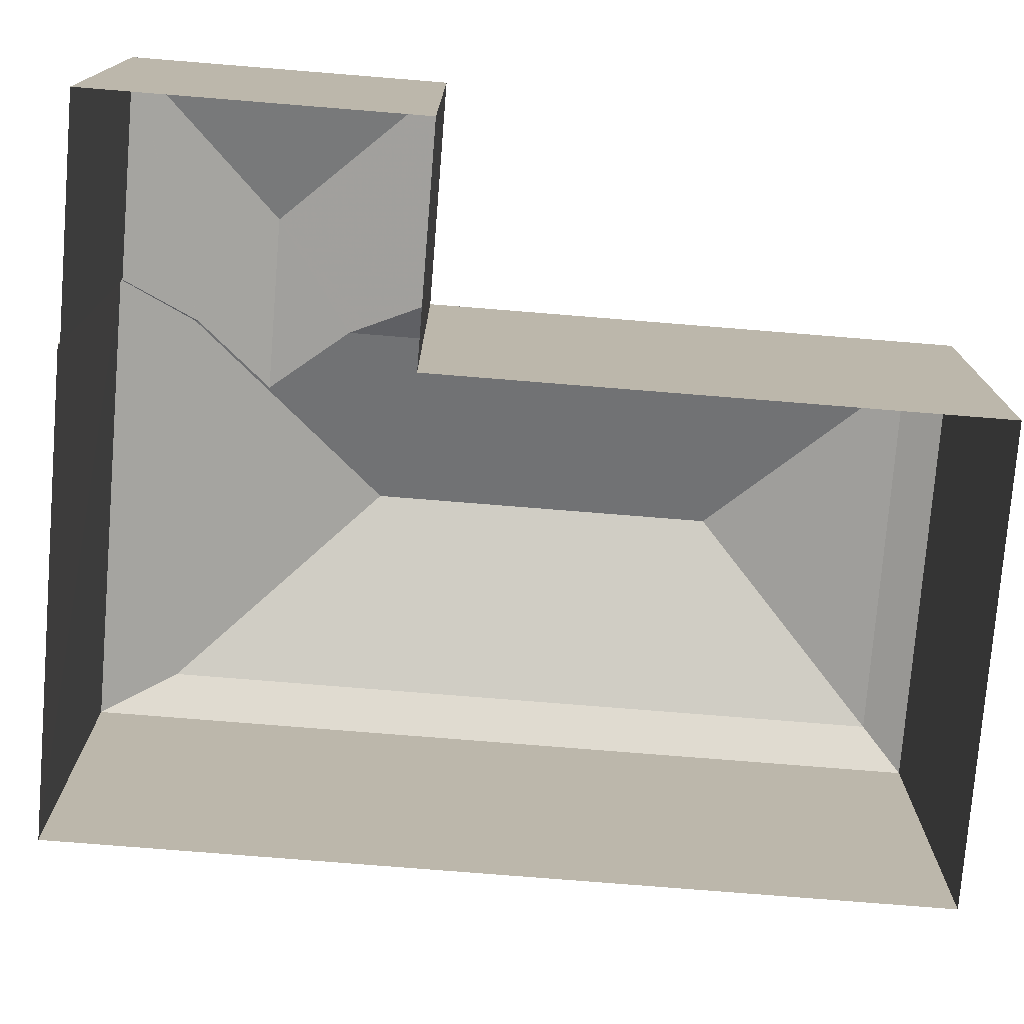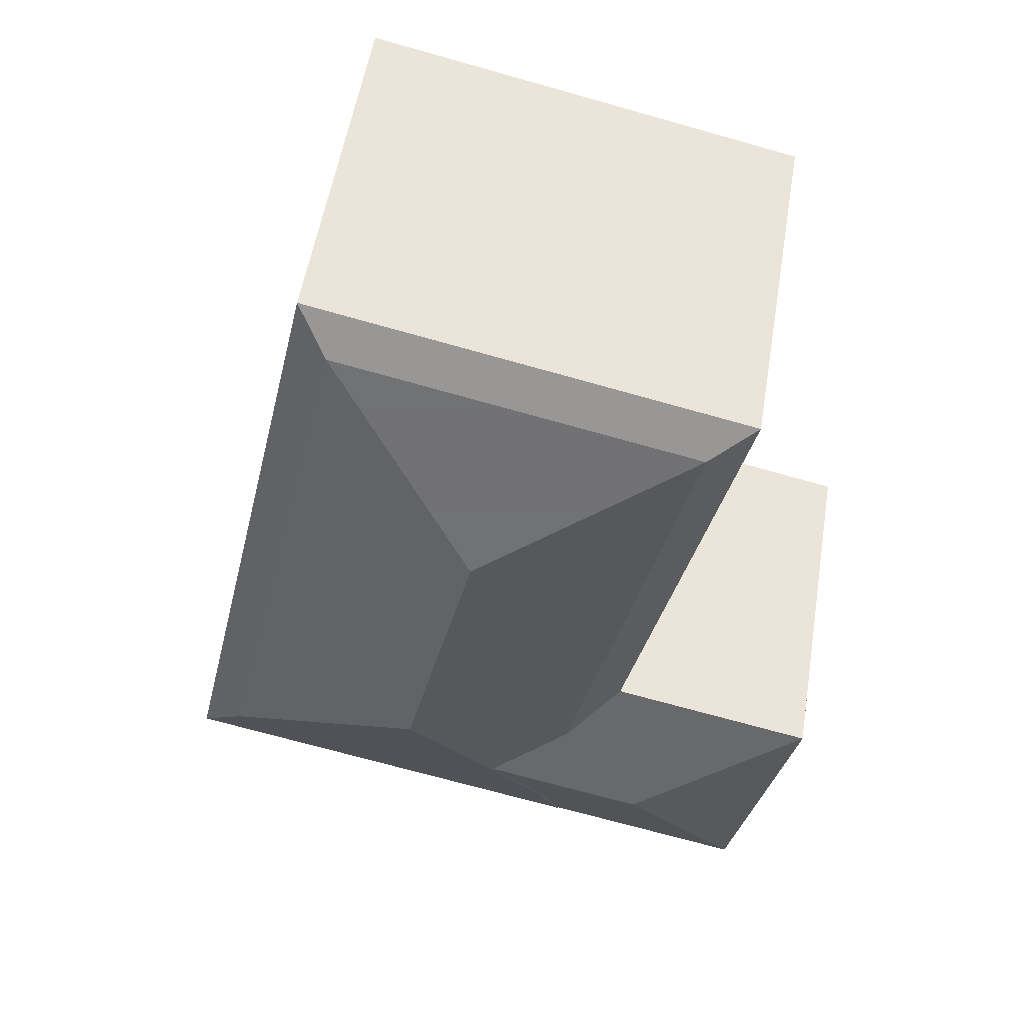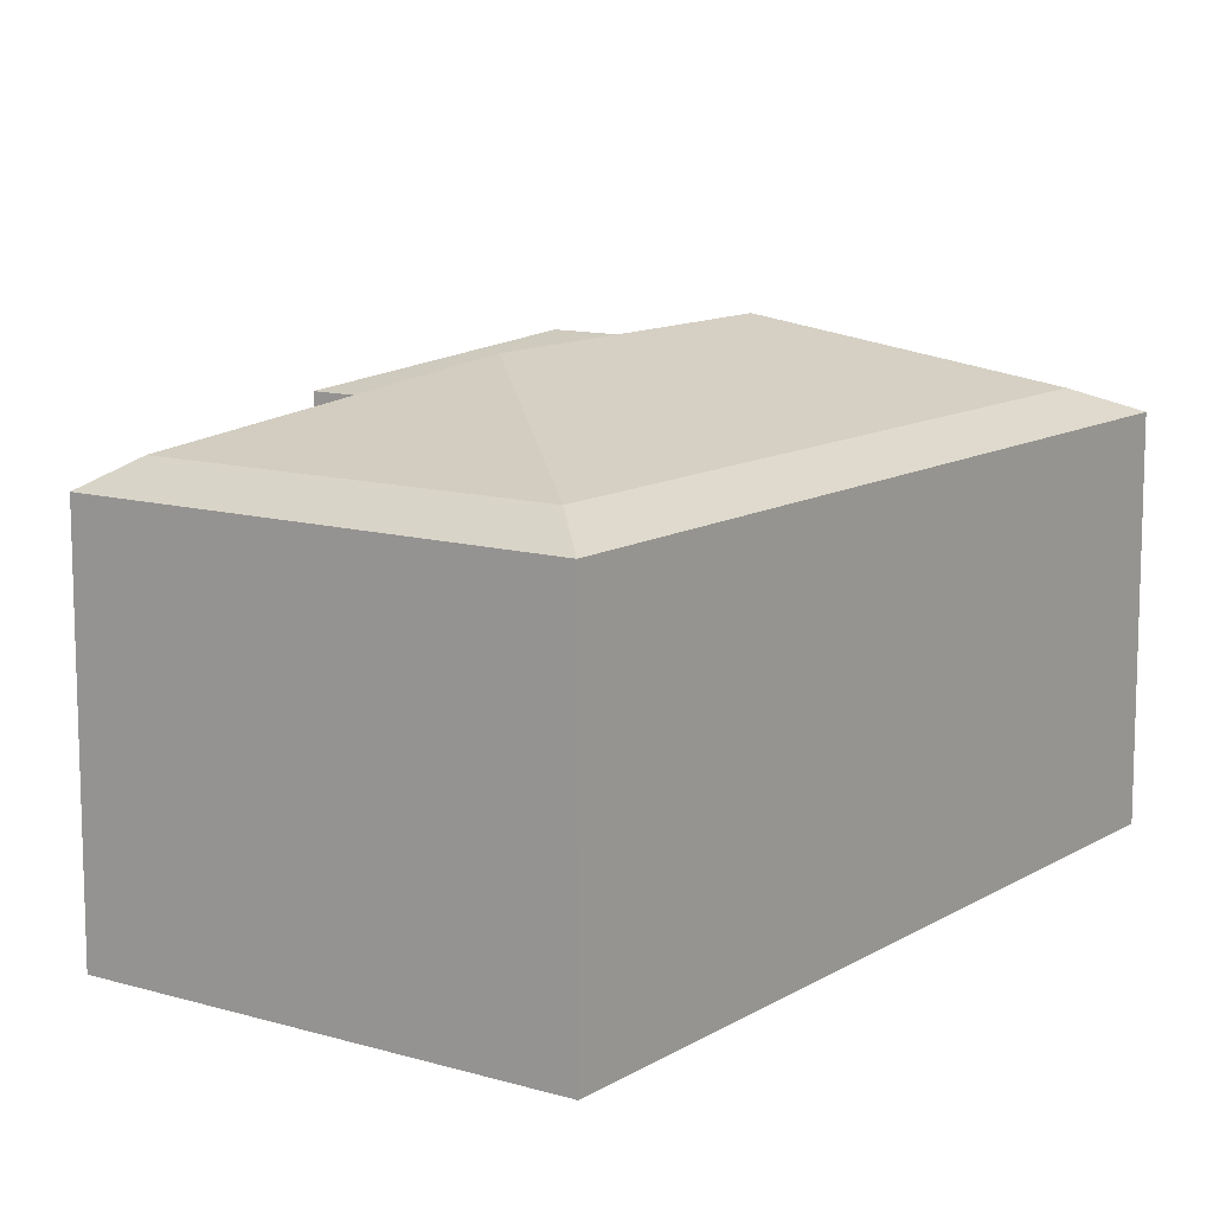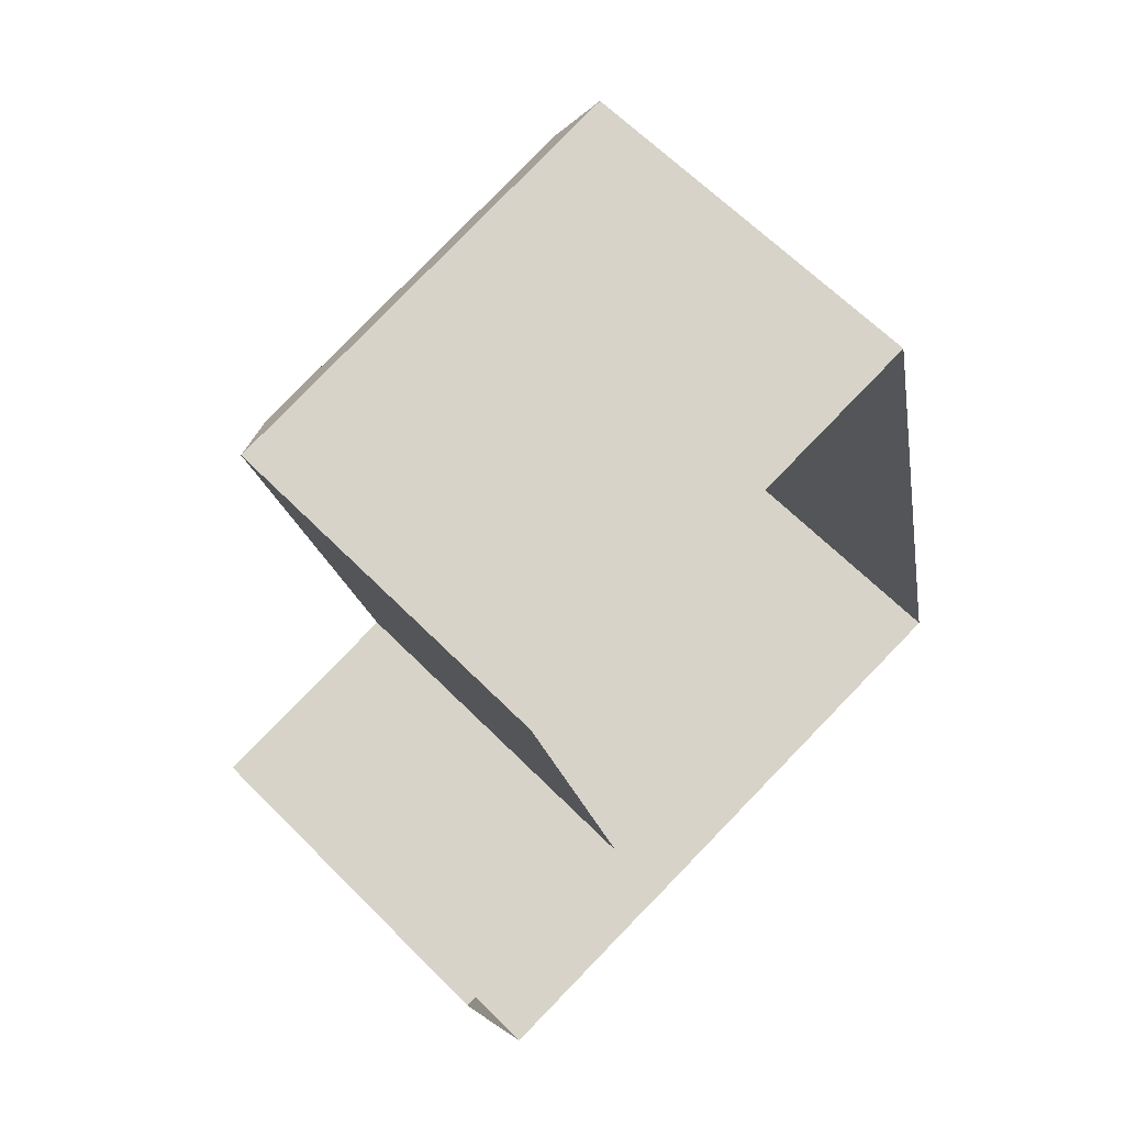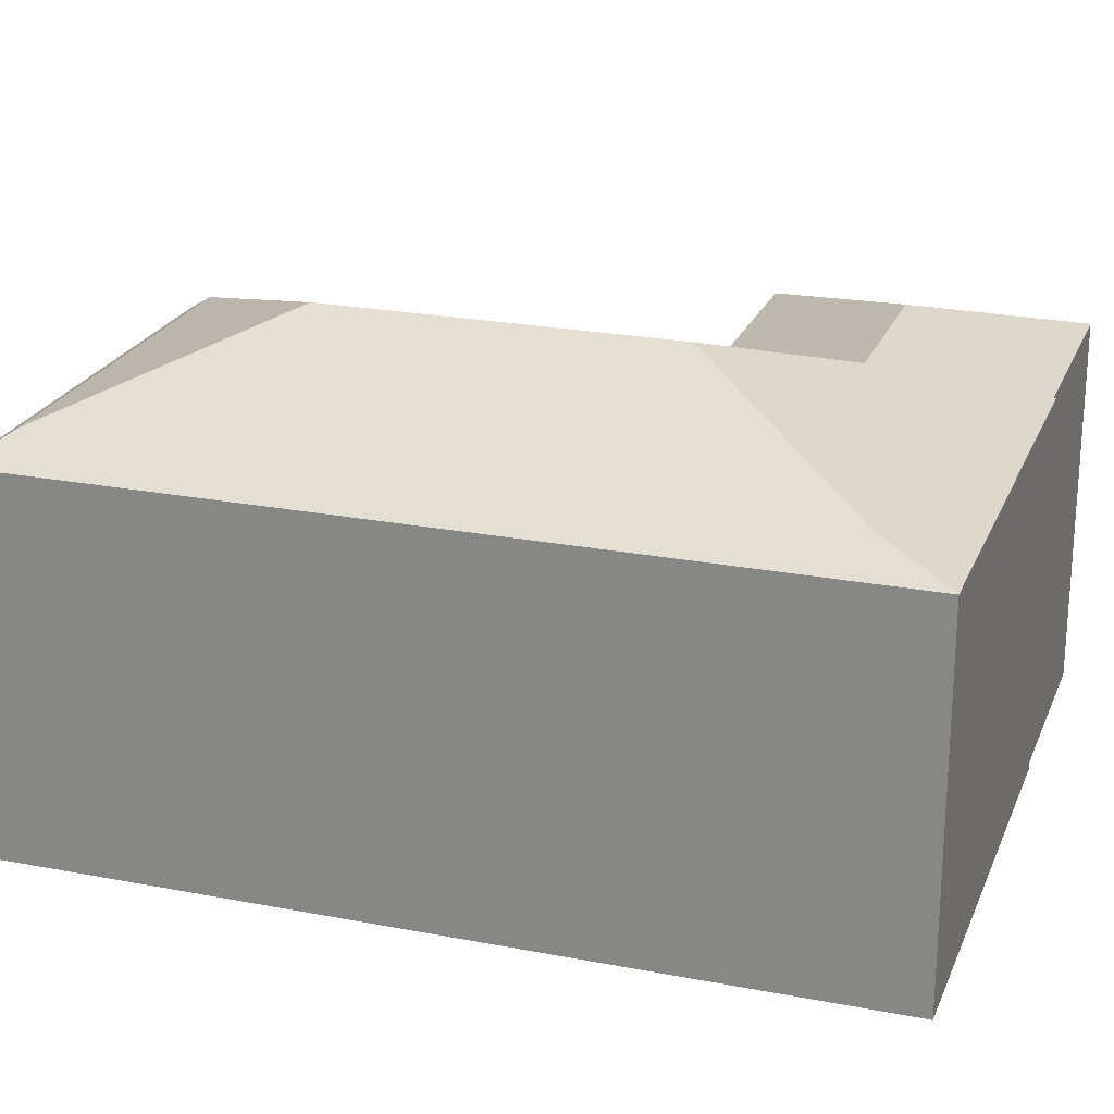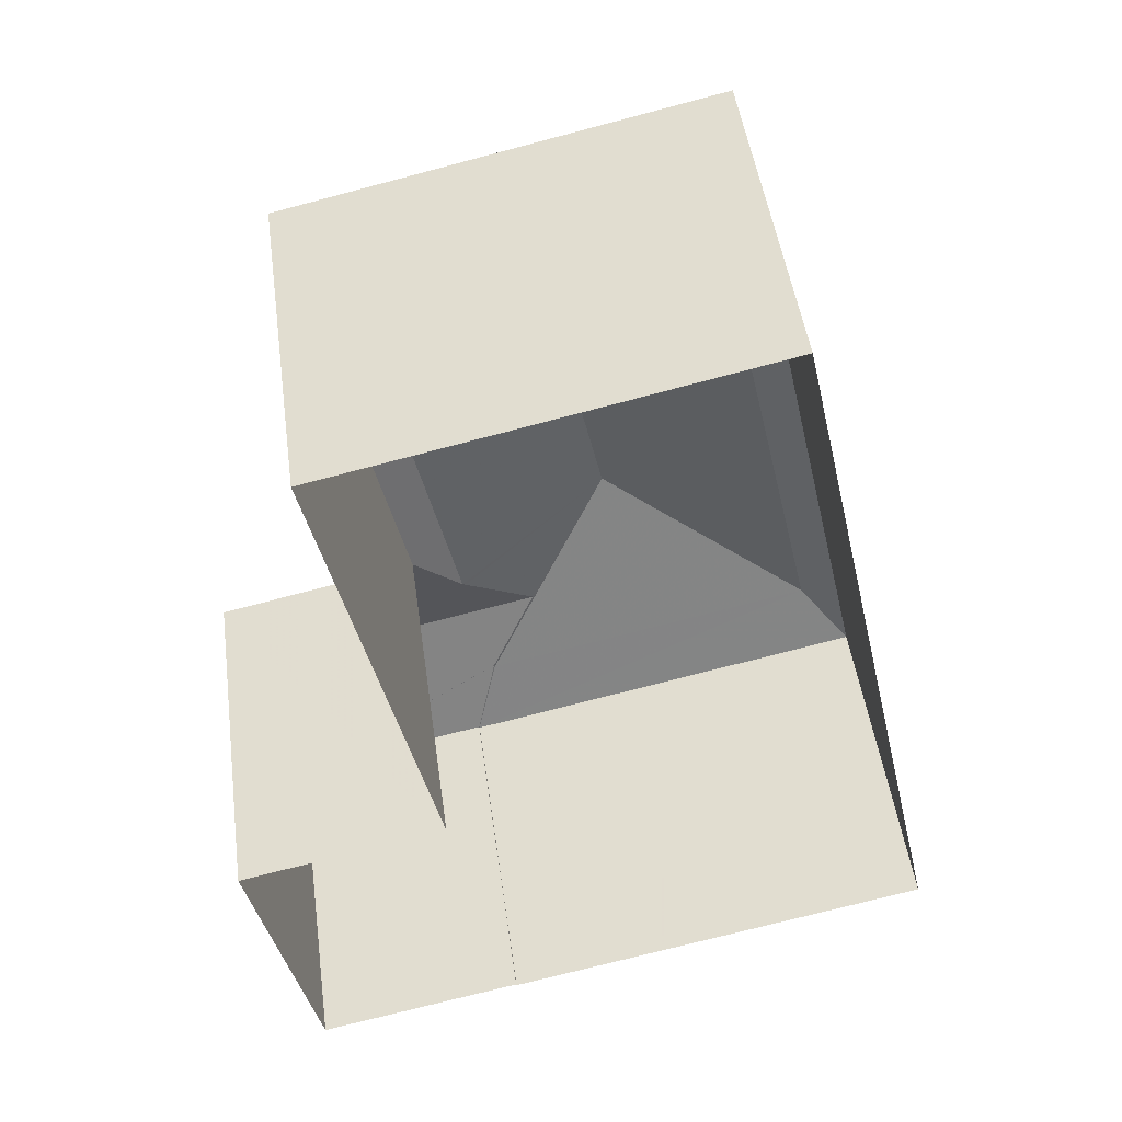
<metadata>
{"format":"obj","ext":"obj","renderer":"f3d","projection":"perspective","resolution":1024,"background":"white","views":[{"elev":-76.2,"azim":72.8,"up":"+Z"},{"elev":54.2,"azim":9.4,"up":"+Y"},{"elev":11.6,"azim":-157.2,"up":"+Z"},{"elev":63.2,"azim":135.6,"up":"+Y"},{"elev":22.9,"azim":-84.3,"up":"+Z"},{"elev":47.5,"azim":172.3,"up":"+Y"}]}
</metadata>
<code>
v -7675 -3.717e+04 16.36
v -7667 -3.718e+04 16.36
v -7667 -3.718e+04 29.6
v -7675 -3.718e+04 29.61
v -7672 -3.716e+04 16.36
v -7665 -3.717e+04 29.6
v -7665 -3.717e+04 16.36
v -7672 -3.716e+04 29.61
v -7675 -3.718e+04 29.61
v -7675 -3.718e+04 16.36
v -7691 -3.717e+04 16.37
v -7691 -3.717e+04 29.61
v -7684 -3.714e+04 16.37
v -7684 -3.714e+04 29.62
v -7668 -3.715e+04 29.61
v -7668 -3.715e+04 16.36
v -7676 -3.717e+04 30.94
v -7676 -3.717e+04 30.54
v -7676 -3.717e+04 30.53
v -7671 -3.717e+04 31.45
v -7677 -3.717e+04 31.46
v -7675 -3.717e+04 30.58
v -7674 -3.717e+04 30.54
v -7674 -3.717e+04 30.32
v -7681 -3.716e+04 33.03
v -7676 -3.717e+04 30.54
v -7670 -3.715e+04 30.54
v -7678 -3.715e+04 33.03
v -7689 -3.717e+04 30.54
v -7683 -3.714e+04 30.55
f 16 5 13
f 13 5 11
f 11 1 10
f 5 7 2
f 1 5 2
f 11 5 1
f 1 2 3
f 4 1 3
f 5 6 7
f 5 8 6
f 3 2 7
f 6 3 7
f 4 9 10
f 1 4 10
f 9 11 10
f 9 12 11
f 12 13 11
f 12 14 13
f 15 16 13
f 14 15 13
f 8 16 15
f 8 5 16
f 17 18 3
f 19 4 3
f 18 19 3
f 17 20 21
f 17 3 20
f 21 20 22
f 8 20 6
f 23 22 20
f 8 24 20
f 24 23 20
f 20 3 6
f 22 23 25
f 18 17 26
f 23 27 25
f 26 21 25
f 21 22 25
f 26 17 21
f 27 28 25
f 29 25 28
f 30 29 28
f 28 27 30
f 26 25 29
f 26 9 4
f 19 26 4
f 24 8 15
f 19 18 26
f 24 15 27
f 23 24 27
f 12 9 29
f 9 26 29
f 12 30 14
f 29 30 12
f 14 27 15
f 30 27 14

</code>
